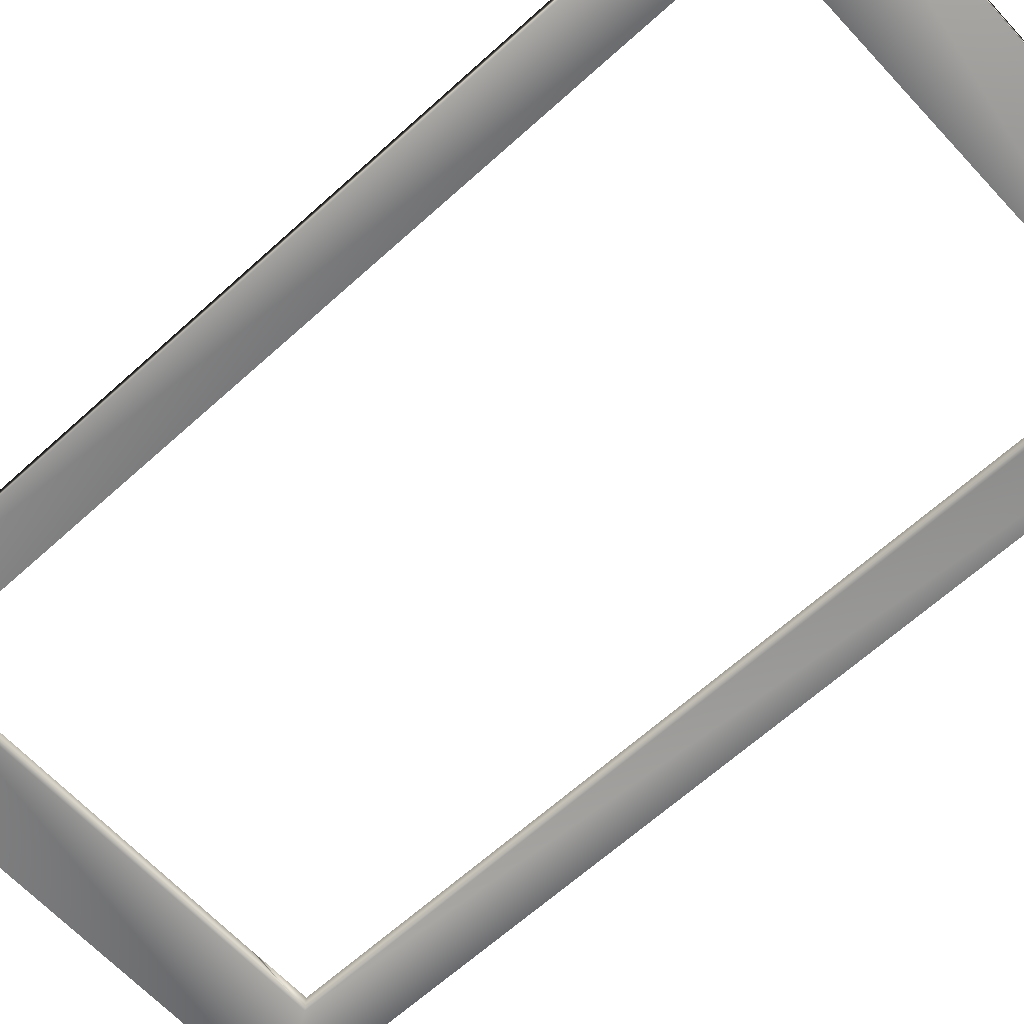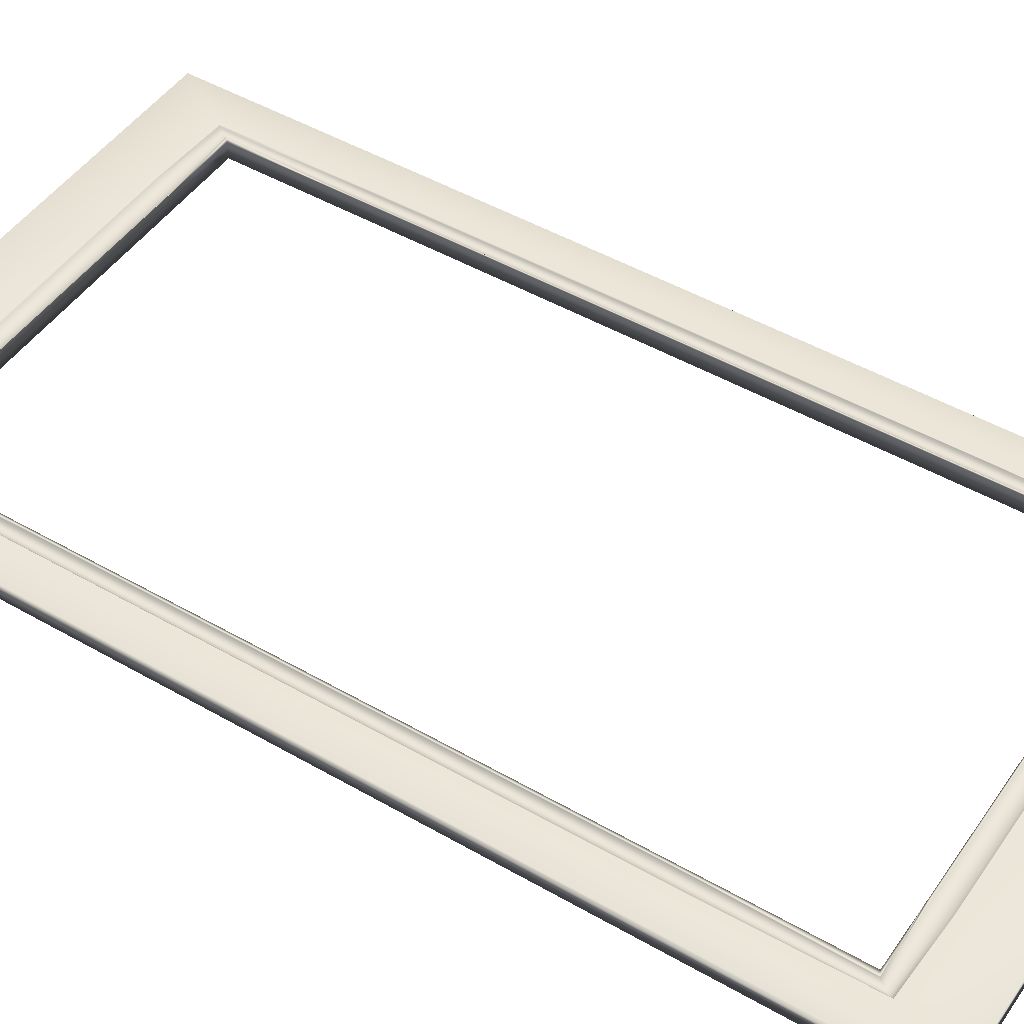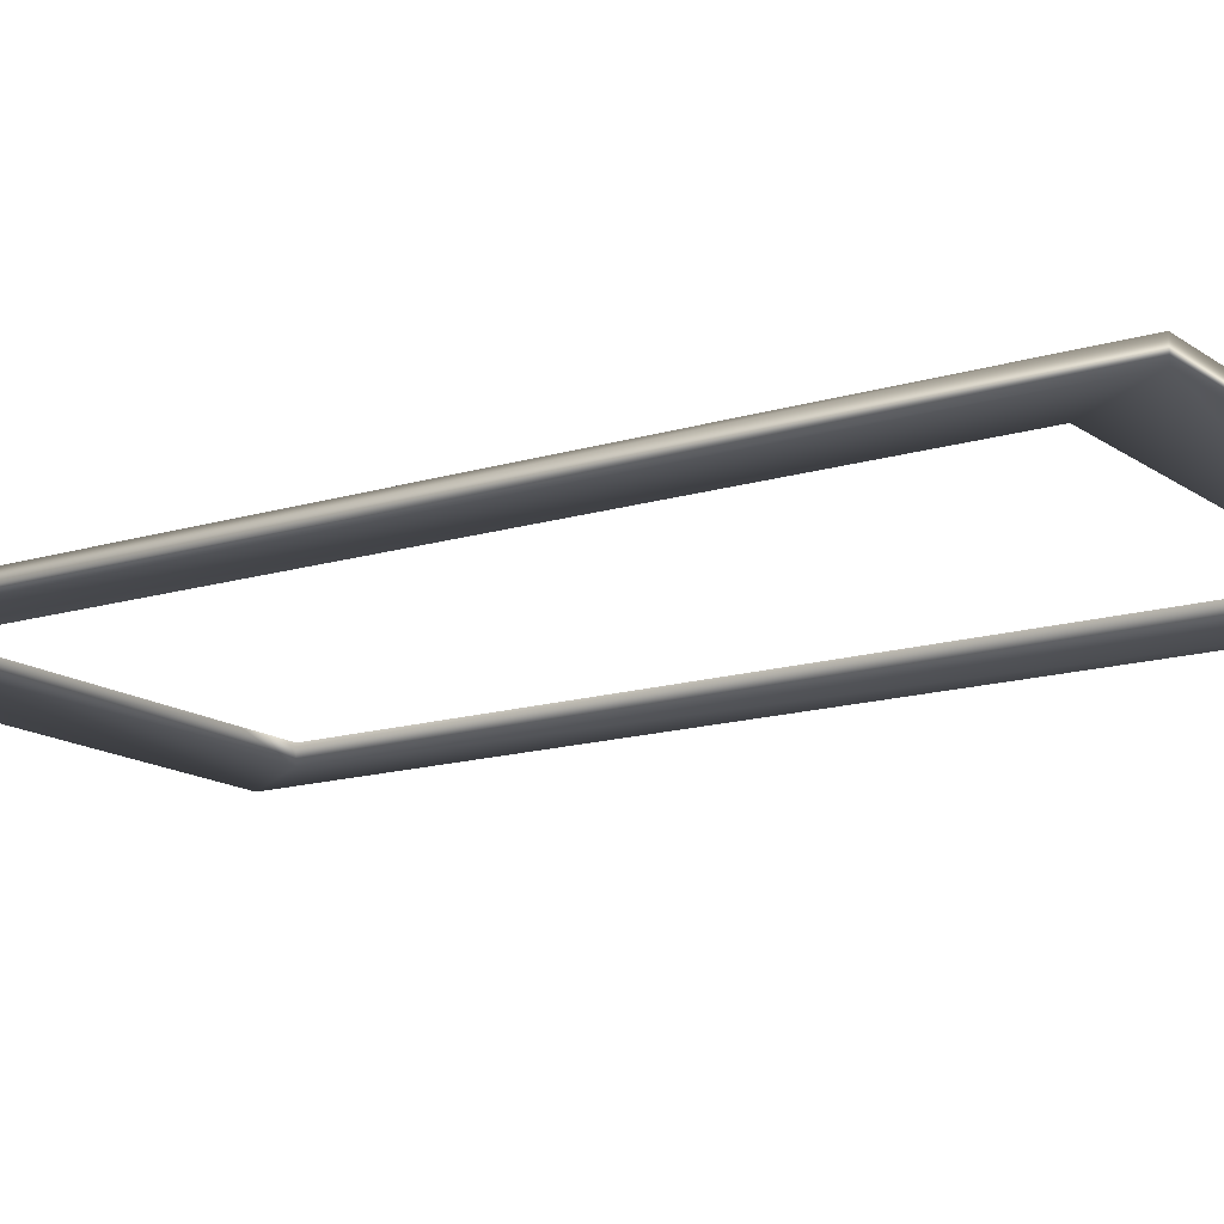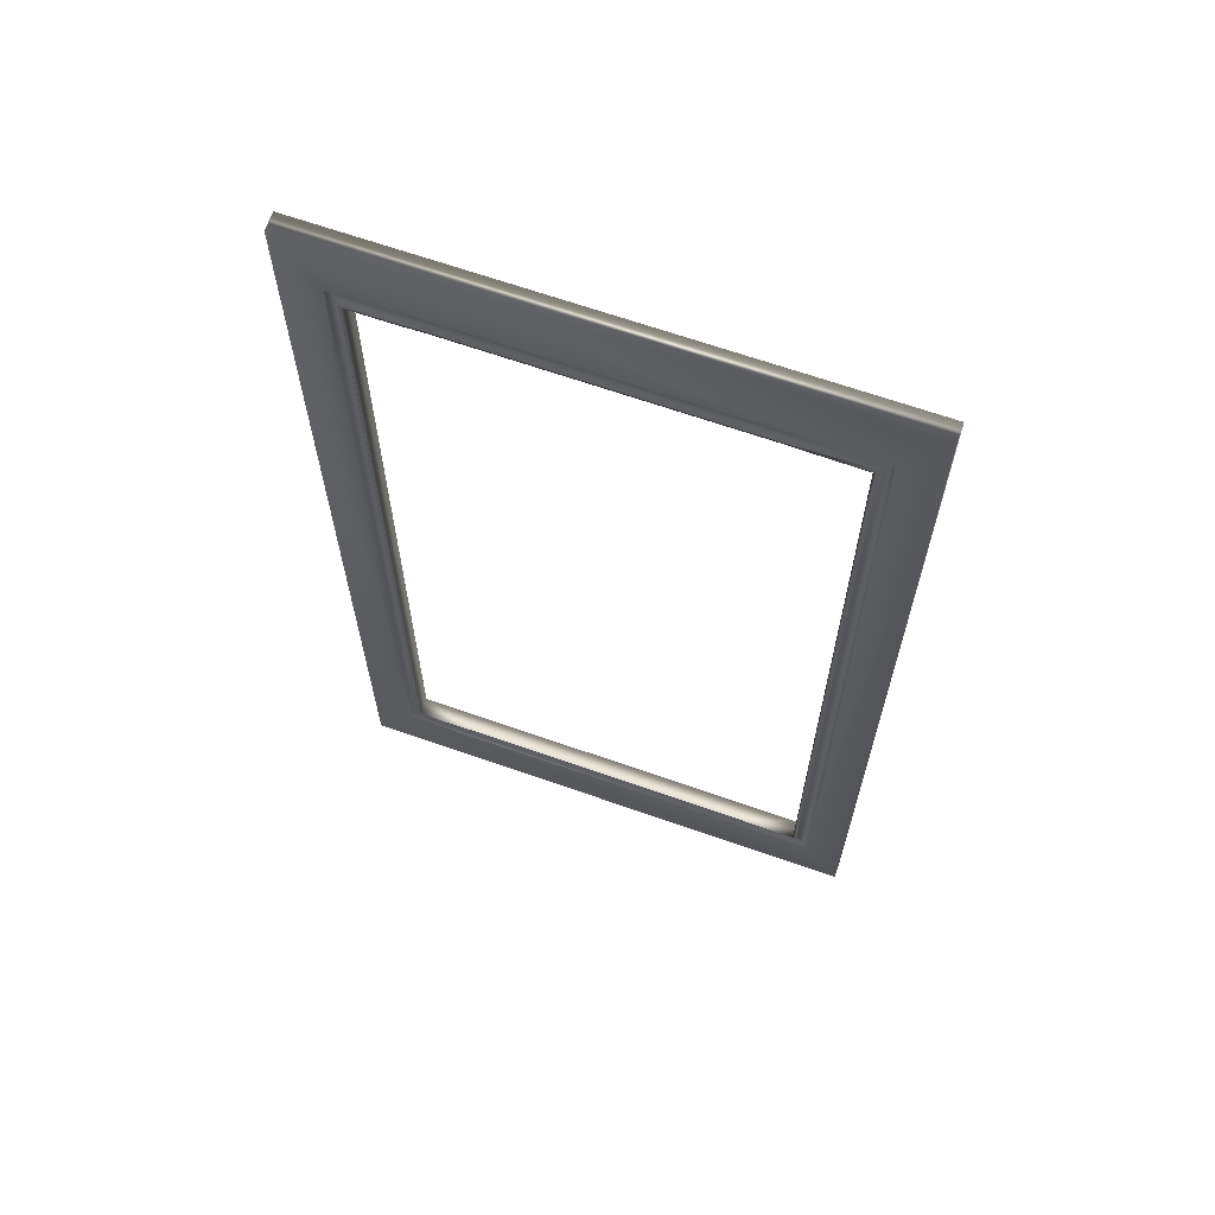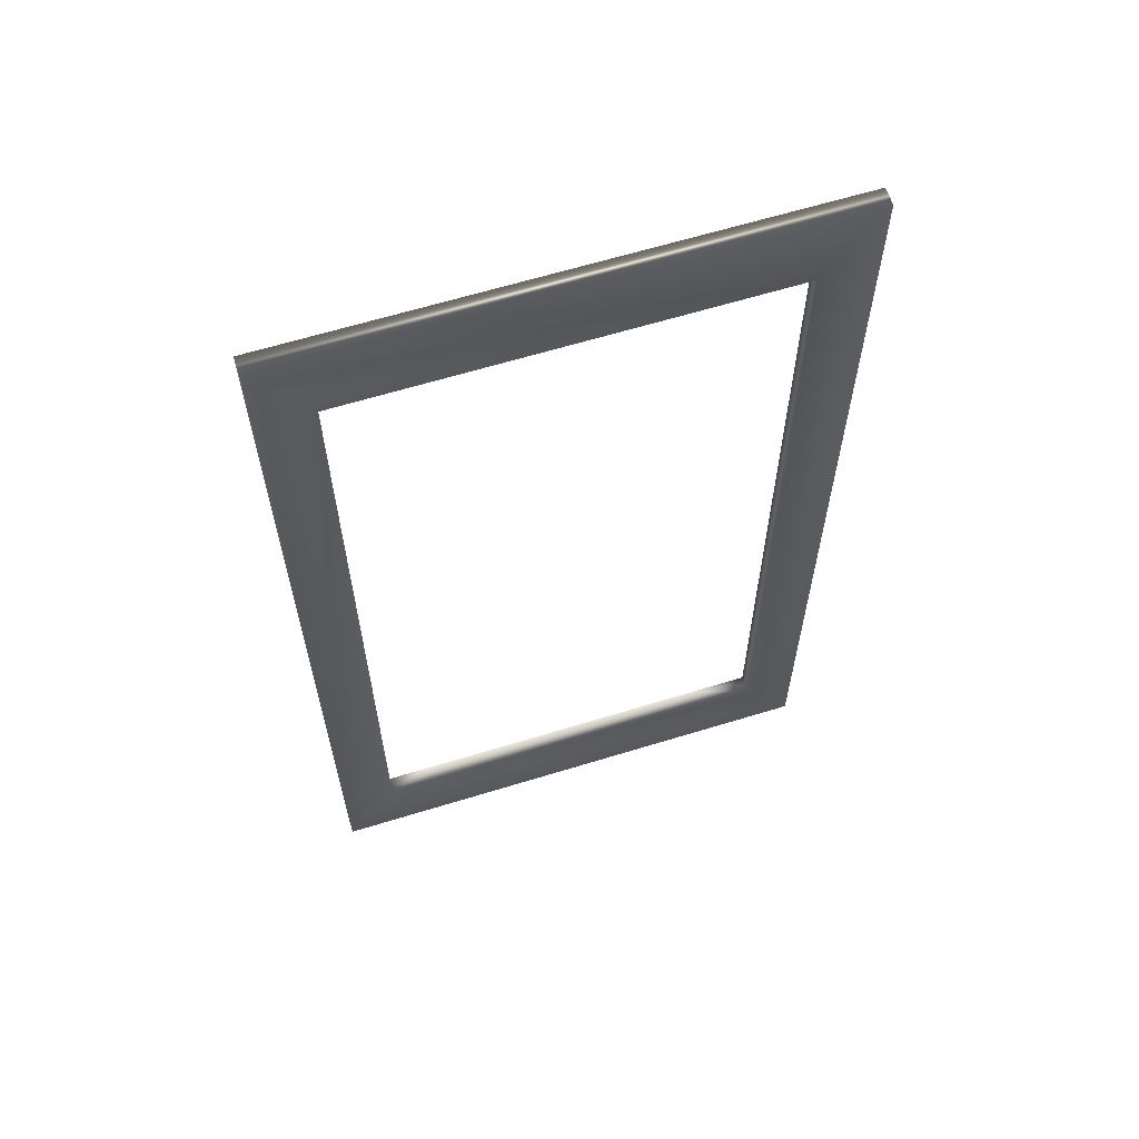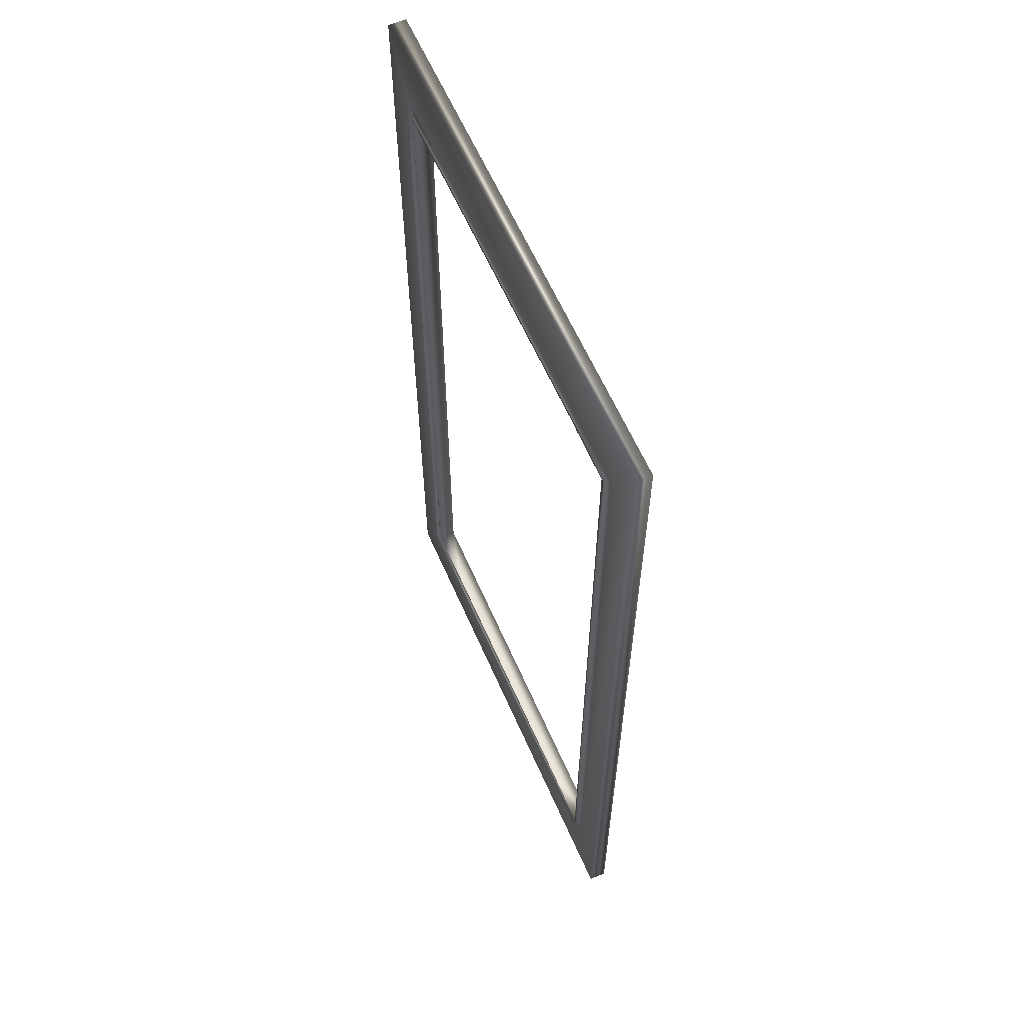
<metadata>
{"format":"obj","ext":"obj","renderer":"f3d","projection":"perspective","resolution":1024,"background":"white","views":[{"elev":-63.8,"azim":-47.4,"up":"+Z"},{"elev":47.6,"azim":123.0,"up":"+Z"},{"elev":-14.7,"azim":123.8,"up":"+Z"},{"elev":65.8,"azim":19.5,"up":"+Y"},{"elev":63.2,"azim":162.7,"up":"+Y"},{"elev":61.3,"azim":66.4,"up":"+Y"}]}
</metadata>
<code>
v 0.3531 0.3852 0.2454
v 0.3531 0.3852 0.2403
v 0.3531 0.9657 0.2454
v 0.3531 0.9657 0.2351
v 0.04454 0.3852 0.2351
v 0.04454 0.3852 0.2454
v 0.04454 0.9657 0.2454
v 0.04454 0.9657 0.2351
v 0.3531 0.3852 0.2351
v 0.06609 0.8417 0.2454
v 0.06744 0.9291 0.2451
v 0.1132 0.9311 0.2454
v 0.06732 0.4216 0.2454
v 0.06627 0.5092 0.2451
v 0.3316 0.5092 0.2454
v 0.3304 0.4216 0.2454
v 0.3304 0.9293 0.2454
v 0.3315 0.8417 0.2451
v 0.1132 0.4198 0.2454
v 0.2846 0.42 0.2451
v 0.2846 0.9311 0.2454
v 0.06942 0.9262 0.2435
v 0.0703 0.9249 0.2433
v 0.1132 0.9267 0.2435
v 0.156 0.9249 0.2433
v 0.06863 0.9274 0.2438
v 0.1132 0.9284 0.2438
v 0.06796 0.9283 0.2444
v 0.1132 0.9298 0.2444
v 0.1132 0.9309 0.2451
v 0.07264 0.9214 0.2444
v 0.07315 0.9206 0.2451
v 0.1132 0.92 0.2444
v 0.07197 0.9224 0.2438
v 0.1132 0.9214 0.2438
v 0.07119 0.9236 0.2435
v 0.1132 0.923 0.2435
v 0.2846 0.9267 0.2435
v 0.2846 0.9249 0.2433
v 0.2846 0.9284 0.2438
v 0.2846 0.9298 0.2444
v 0.2846 0.9309 0.2451
v 0.2846 0.9214 0.2438
v 0.2846 0.92 0.2444
v 0.2846 0.923 0.2435
v 0.3283 0.9262 0.2435
v 0.3274 0.9249 0.2433
v 0.3291 0.9274 0.2438
v 0.3298 0.9283 0.2444
v 0.3303 0.9291 0.2451
v 0.3257 0.9224 0.2438
v 0.3251 0.9214 0.2444
v 0.3265 0.9236 0.2435
v 0.3287 0.8417 0.2435
v 0.3274 0.8417 0.2433
v 0.3298 0.8417 0.2438
v 0.3307 0.8417 0.2444
v 0.3246 0.9206 0.2451
v 0.3241 0.8417 0.2444
v 0.3234 0.8417 0.2451
v 0.3251 0.8417 0.2438
v 0.3262 0.8417 0.2435
v 0.3287 0.5092 0.2435
v 0.3274 0.5092 0.2433
v 0.3298 0.5092 0.2438
v 0.3307 0.5092 0.2444
v 0.3315 0.5092 0.2451
v 0.3241 0.5092 0.2444
v 0.3234 0.5092 0.2451
v 0.3251 0.5092 0.2438
v 0.3262 0.5092 0.2435
v 0.3283 0.4247 0.2435
v 0.3274 0.426 0.2433
v 0.3291 0.4236 0.2438
v 0.3298 0.4226 0.2444
v 0.3303 0.4218 0.2451
v 0.3251 0.4295 0.2444
v 0.3246 0.4303 0.2451
v 0.3257 0.4285 0.2438
v 0.3265 0.4274 0.2435
v 0.2846 0.4242 0.2435
v 0.2417 0.426 0.2433
v 0.2846 0.4225 0.2438
v 0.2846 0.4211 0.2444
v 0.2846 0.431 0.2444
v 0.2846 0.4321 0.2451
v 0.2846 0.4296 0.2438
v 0.2846 0.4279 0.2435
v 0.1132 0.4242 0.2435
v 0.1132 0.426 0.2433
v 0.1132 0.4225 0.2438
v 0.1132 0.4211 0.2444
v 0.1132 0.42 0.2451
v 0.1132 0.431 0.2444
v 0.1132 0.4321 0.2451
v 0.1132 0.4296 0.2438
v 0.1132 0.4279 0.2435
v 0.06942 0.4247 0.2435
v 0.0703 0.426 0.2433
v 0.06863 0.4236 0.2438
v 0.06796 0.4226 0.2444
v 0.06744 0.4218 0.2451
v 0.07264 0.4295 0.2444
v 0.07315 0.4303 0.2451
v 0.07197 0.4285 0.2438
v 0.07119 0.4274 0.2435
v 0.06906 0.5092 0.2435
v 0.0703 0.5923 0.2433
v 0.06794 0.5092 0.2438
v 0.06699 0.5092 0.2444
v 0.07361 0.5092 0.2444
v 0.07434 0.5092 0.2451
v 0.07265 0.5092 0.2438
v 0.07155 0.5092 0.2435
v 0.06906 0.8417 0.2435
v 0.0703 0.8417 0.2433
v 0.06794 0.8417 0.2438
v 0.06699 0.8417 0.2444
v 0.06627 0.8417 0.2451
v 0.07361 0.8417 0.2444
v 0.07434 0.8417 0.2451
v 0.07265 0.8417 0.2438
v 0.07155 0.8417 0.2435
v 0.07451 0.8417 0.2454
v 0.07328 0.4305 0.2454
v 0.3232 0.5092 0.2454
v 0.3244 0.9204 0.2454
v 0.3232 0.8417 0.2454
v 0.07328 0.9204 0.2454
v 0.3244 0.4305 0.2454
v 0.3218 0.4323 0.2351
v 0.3218 0.9191 0.2351
v 0.07553 0.4323 0.2351
v 0.07553 0.9191 0.2351
v 0.07553 0.9191 0.2454
v 0.1032 0.9191 0.2454
v 0.3218 0.4323 0.2454
v 0.2846 0.4323 0.2454
v 0.3218 0.9191 0.2454
v 0.1132 0.4323 0.2454
v 0.07553 0.4323 0.2454
v 0.2908 0.9191 0.2452
v 0.1132 0.9191 0.245
v 0.2846 0.9191 0.245
v 0.2885 0.9191 0.2451
v 0.2901 0.9191 0.2451
f 136 134 143
f 134 132 143
f 143 33 136
f 33 32 136
f 141 112 125
f 141 124 112
f 141 135 124
f 140 138 131
f 133 140 131
f 132 146 145
f 142 146 132
f 132 145 144
f 132 144 143
f 139 142 132
f 137 139 132
f 133 135 141
f 141 140 133
f 137 132 131
f 131 138 137
f 135 133 134
f 134 136 135
f 127 146 142
f 140 86 138
f 138 86 78
f 140 104 95
f 86 140 95
f 146 127 58
f 58 145 146
f 145 58 52
f 52 144 145
f 144 52 44
f 144 44 33
f 33 143 144
f 142 139 127
f 137 128 139
f 125 104 140
f 140 141 125
f 127 139 128
f 138 78 130
f 130 137 138
f 126 128 137
f 137 130 126
f 136 32 129
f 129 135 136
f 135 129 124
f 8 134 133
f 5 133 131
f 9 131 132
f 134 8 4
f 4 132 134
f 133 5 8
f 132 4 9
f 131 9 5
f 16 76 20
f 130 78 126
f 119 10 14
f 42 21 30
f 21 12 30
f 17 21 42
f 124 121 112
f 129 32 124
f 126 60 128
f 60 126 69
f 18 67 15
f 93 13 19
f 93 19 20
f 127 128 60
f 18 17 50
f 127 60 58
f 50 17 42
f 67 76 16
f 16 15 67
f 126 78 69
f 14 13 102
f 125 112 104
f 102 13 93
f 11 30 12
f 11 10 119
f 124 32 121
f 123 36 23
f 123 23 116
f 122 34 36
f 122 36 123
f 120 31 34
f 120 34 122
f 121 32 31
f 121 31 120
f 118 28 11
f 118 11 119
f 117 26 28
f 117 28 118
f 115 22 26
f 115 26 117
f 116 23 22
f 116 22 115
f 114 123 116
f 114 116 108
f 113 122 123
f 113 123 114
f 111 120 122
f 111 122 113
f 112 121 120
f 112 120 111
f 110 118 119
f 110 119 14
f 109 117 118
f 109 118 110
f 107 115 117
f 107 117 109
f 108 116 115
f 108 115 107
f 106 114 108
f 106 108 99
f 105 113 114
f 105 114 106
f 103 111 113
f 103 113 105
f 104 112 111
f 104 111 103
f 101 110 14
f 101 14 102
f 100 109 110
f 100 110 101
f 98 107 109
f 98 109 100
f 99 108 107
f 99 107 98
f 97 106 99
f 97 99 90
f 96 105 106
f 96 106 97
f 94 103 105
f 94 105 96
f 95 104 103
f 95 103 94
f 92 101 102
f 92 102 93
f 91 100 101
f 91 101 92
f 89 98 100
f 89 100 91
f 90 99 98
f 90 98 89
f 88 97 90
f 88 90 82
f 87 96 97
f 87 97 88
f 85 94 96
f 85 96 87
f 86 95 94
f 86 94 85
f 84 92 93
f 84 93 20
f 83 91 92
f 83 92 84
f 81 89 91
f 81 91 83
f 82 90 89
f 82 89 81
f 80 88 82
f 80 82 73
f 79 87 88
f 79 88 80
f 77 85 87
f 77 87 79
f 78 86 85
f 78 85 77
f 75 84 20
f 75 20 76
f 74 83 84
f 74 84 75
f 72 81 83
f 72 83 74
f 73 82 81
f 73 81 72
f 71 80 73
f 71 73 64
f 70 79 80
f 70 80 71
f 68 77 79
f 68 79 70
f 69 78 77
f 69 77 68
f 66 75 76
f 66 76 67
f 65 74 75
f 65 75 66
f 63 72 74
f 63 74 65
f 64 73 72
f 64 72 63
f 62 71 64
f 62 64 55
f 61 70 71
f 61 71 62
f 59 68 70
f 59 70 61
f 60 69 68
f 60 68 59
f 57 66 67
f 57 67 18
f 56 65 66
f 56 66 57
f 54 63 65
f 54 65 56
f 55 64 63
f 55 63 54
f 53 62 55
f 53 55 47
f 51 61 62
f 51 62 53
f 52 59 61
f 52 61 51
f 58 60 59
f 58 59 52
f 49 57 18
f 49 18 50
f 48 56 57
f 48 57 49
f 46 54 56
f 46 56 48
f 47 55 54
f 47 54 46
f 45 53 47
f 45 47 39
f 43 51 53
f 43 53 45
f 44 52 51
f 44 51 43
f 41 49 50
f 41 50 42
f 40 48 49
f 40 49 41
f 38 46 48
f 38 48 40
f 39 47 46
f 39 46 38
f 37 45 39
f 37 39 25
f 35 43 45
f 35 45 37
f 33 44 43
f 33 43 35
f 29 41 42
f 29 42 30
f 27 40 41
f 27 41 29
f 24 38 40
f 24 40 27
f 25 39 38
f 25 38 24
f 36 37 25
f 36 25 23
f 34 35 37
f 34 37 36
f 31 33 35
f 31 35 34
f 32 33 31
f 28 29 30
f 28 30 11
f 26 27 29
f 26 29 28
f 22 24 27
f 22 27 26
f 23 25 24
f 23 24 22
f 1 16 20
f 14 10 7
f 12 21 7
f 21 17 7
f 3 18 15
f 20 19 1
f 1 19 13
f 17 18 3
f 7 17 3
f 16 1 3
f 15 16 3
f 14 7 6
f 13 14 6
f 1 13 6
f 11 12 7
f 10 11 7
f 7 8 5
f 5 9 2
f 2 9 4
f 4 8 7
f 3 4 7
f 6 5 1
f 7 5 6
f 5 2 1
f 4 3 2
f 2 3 1

</code>
